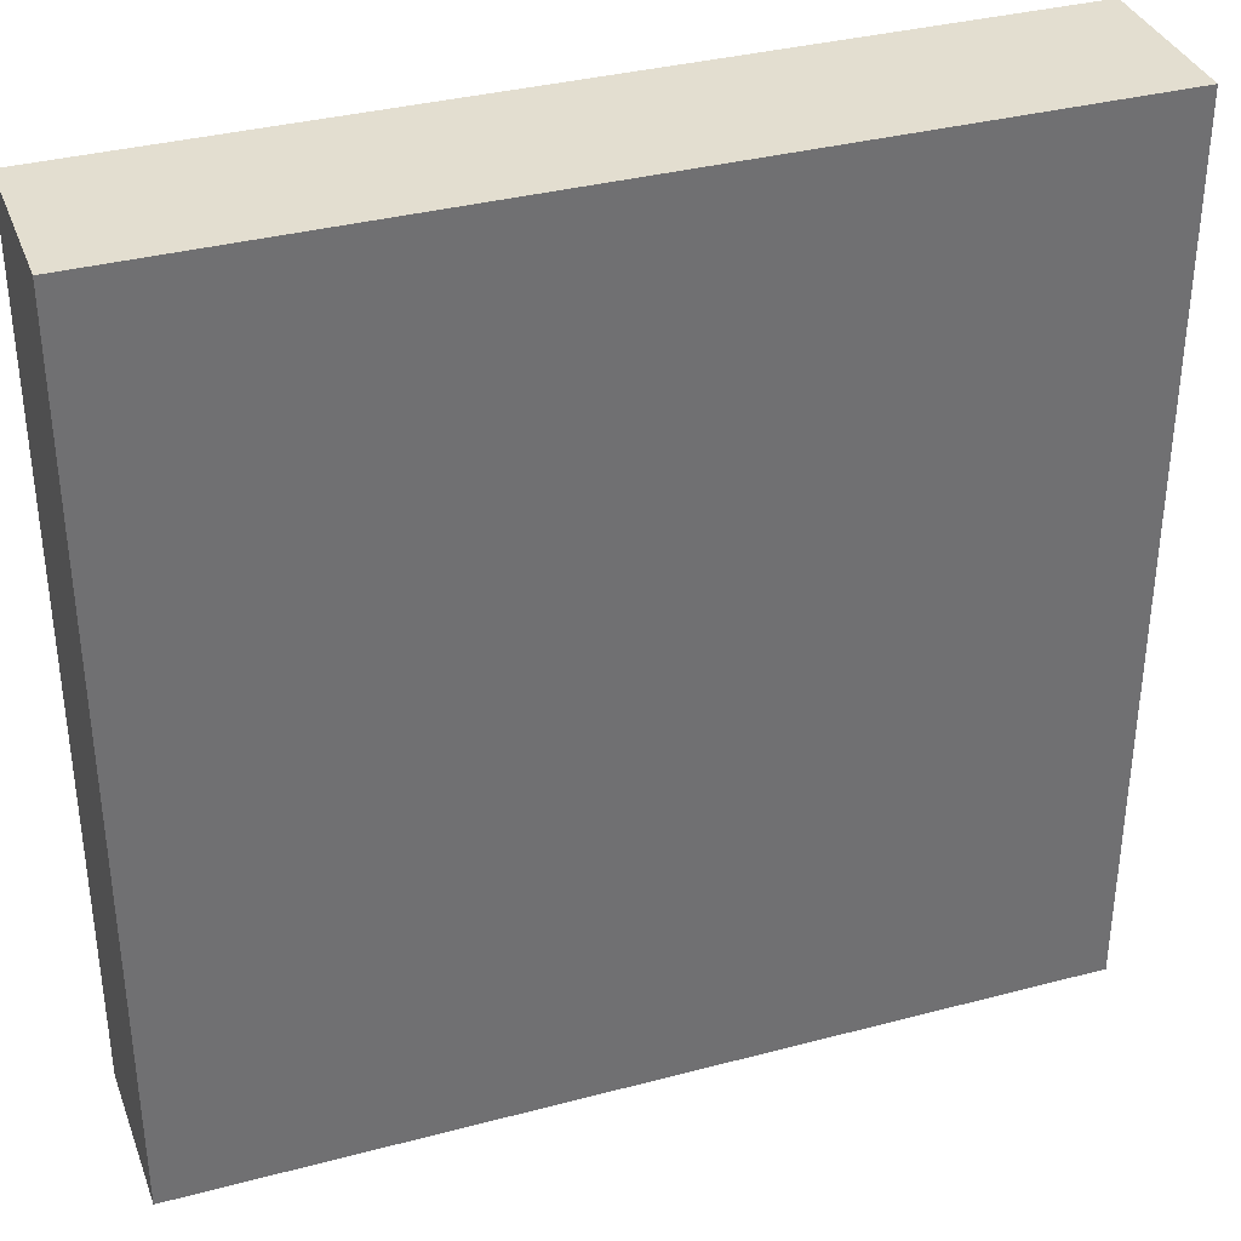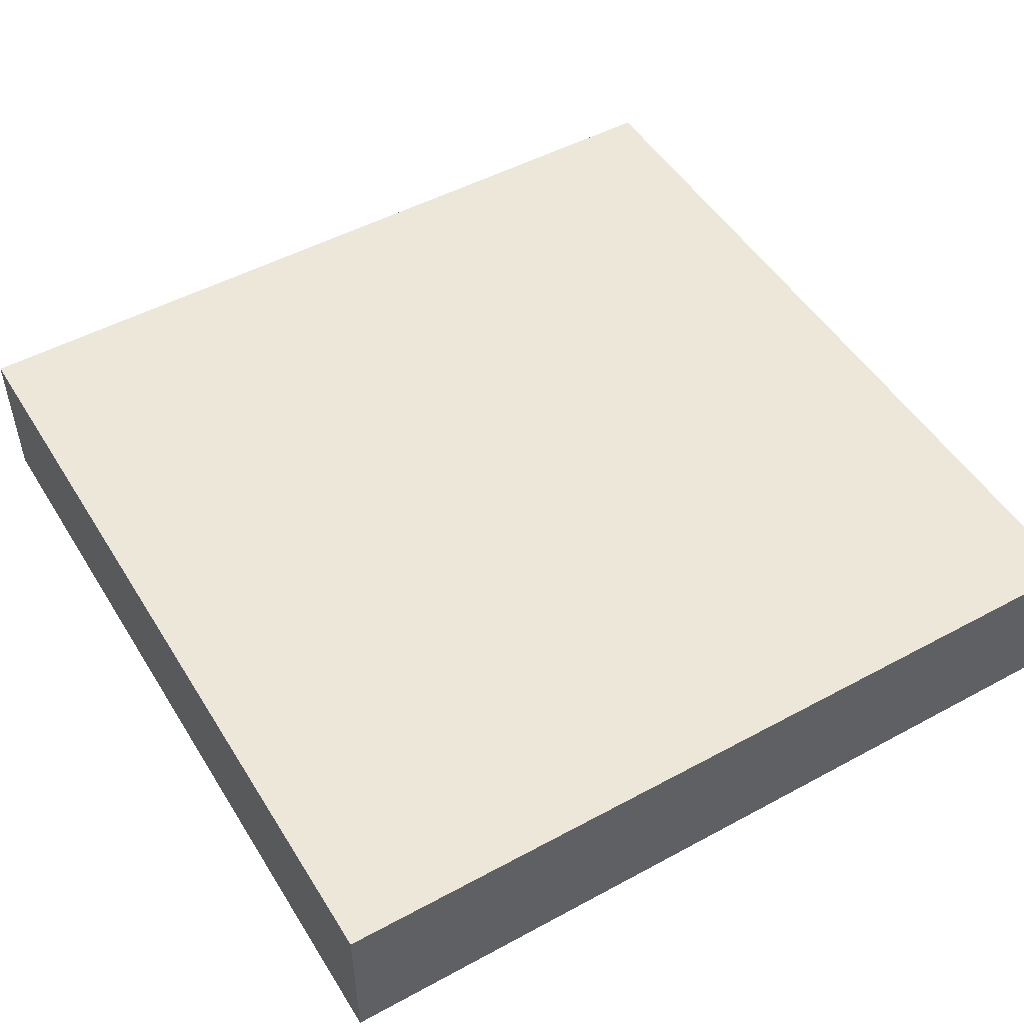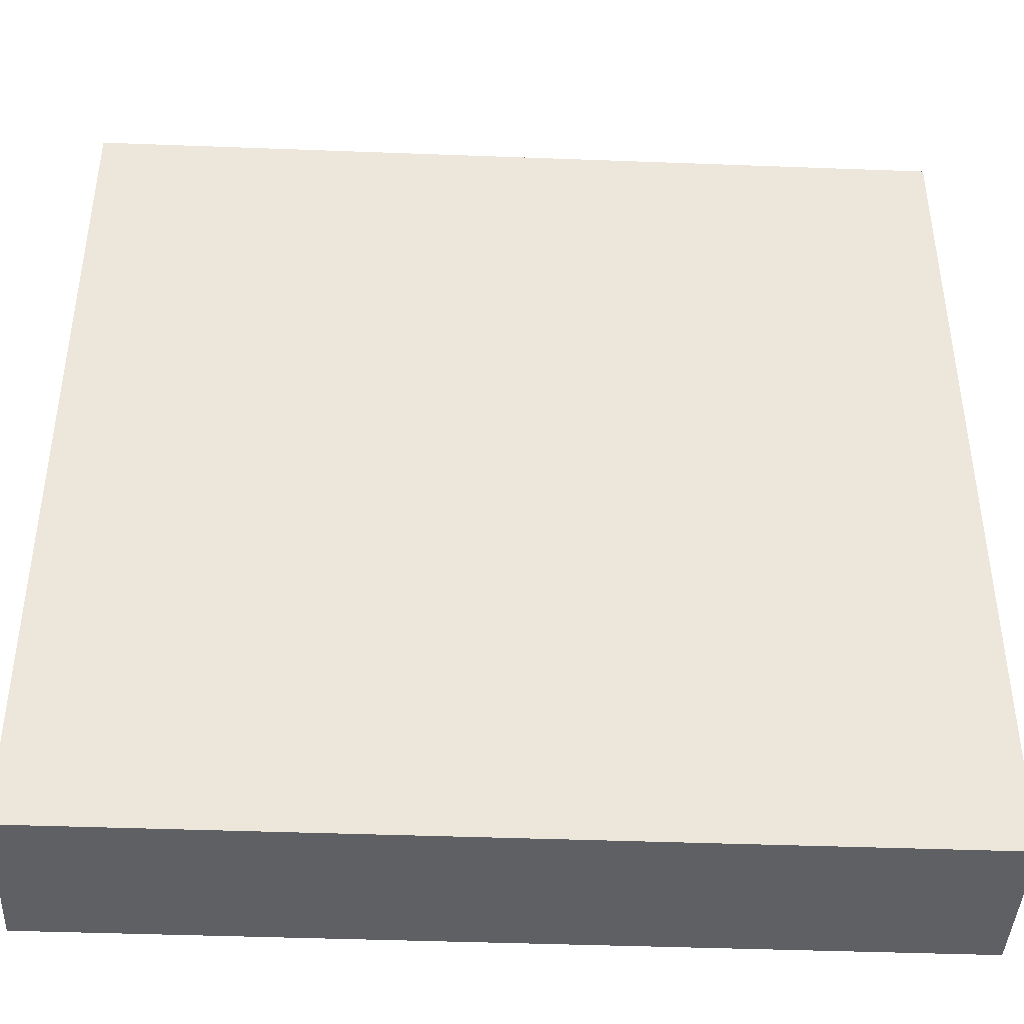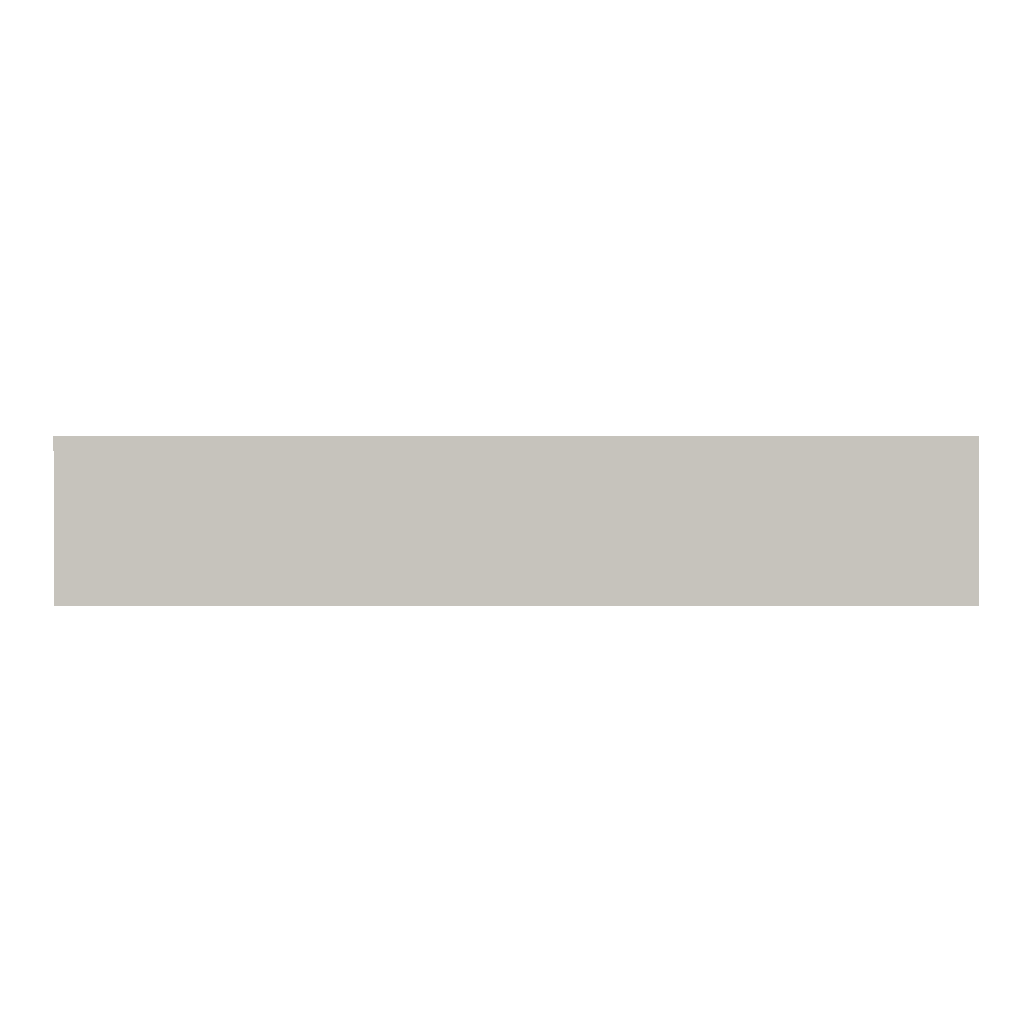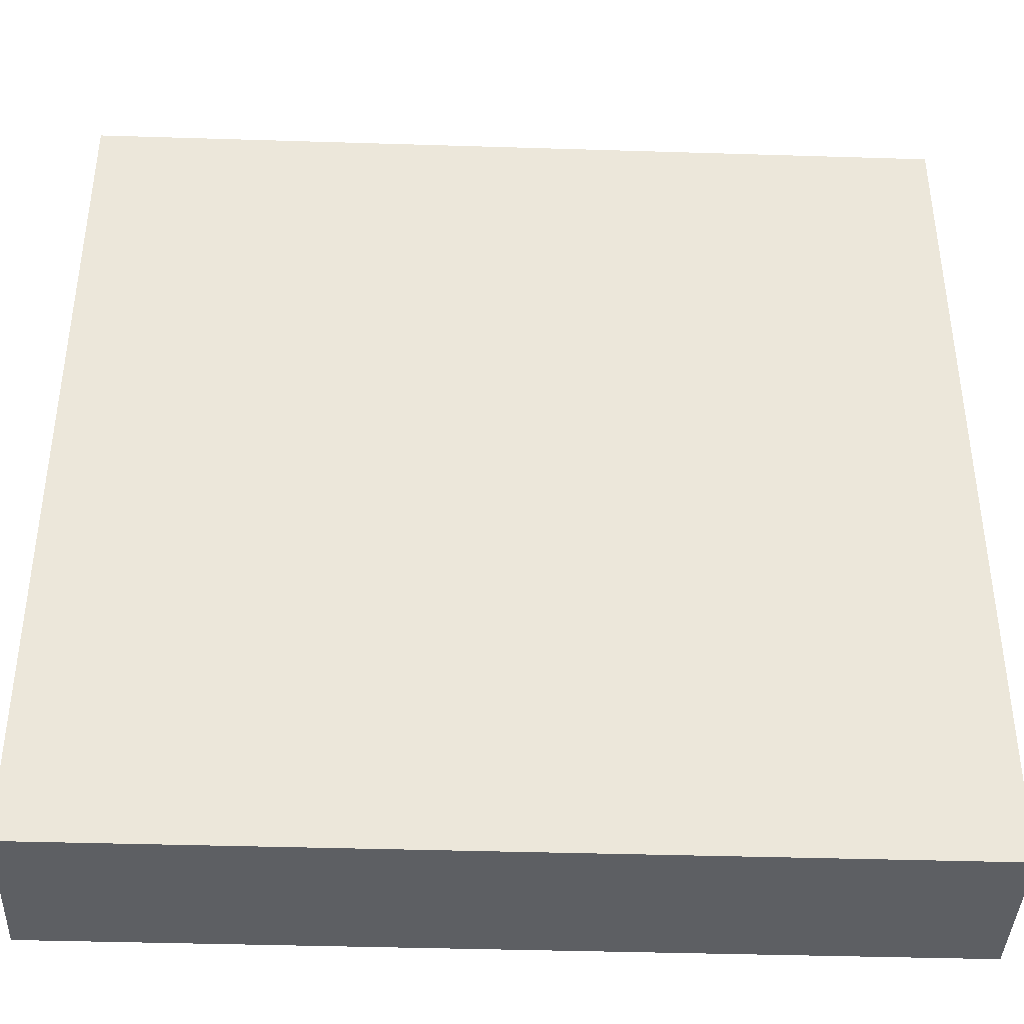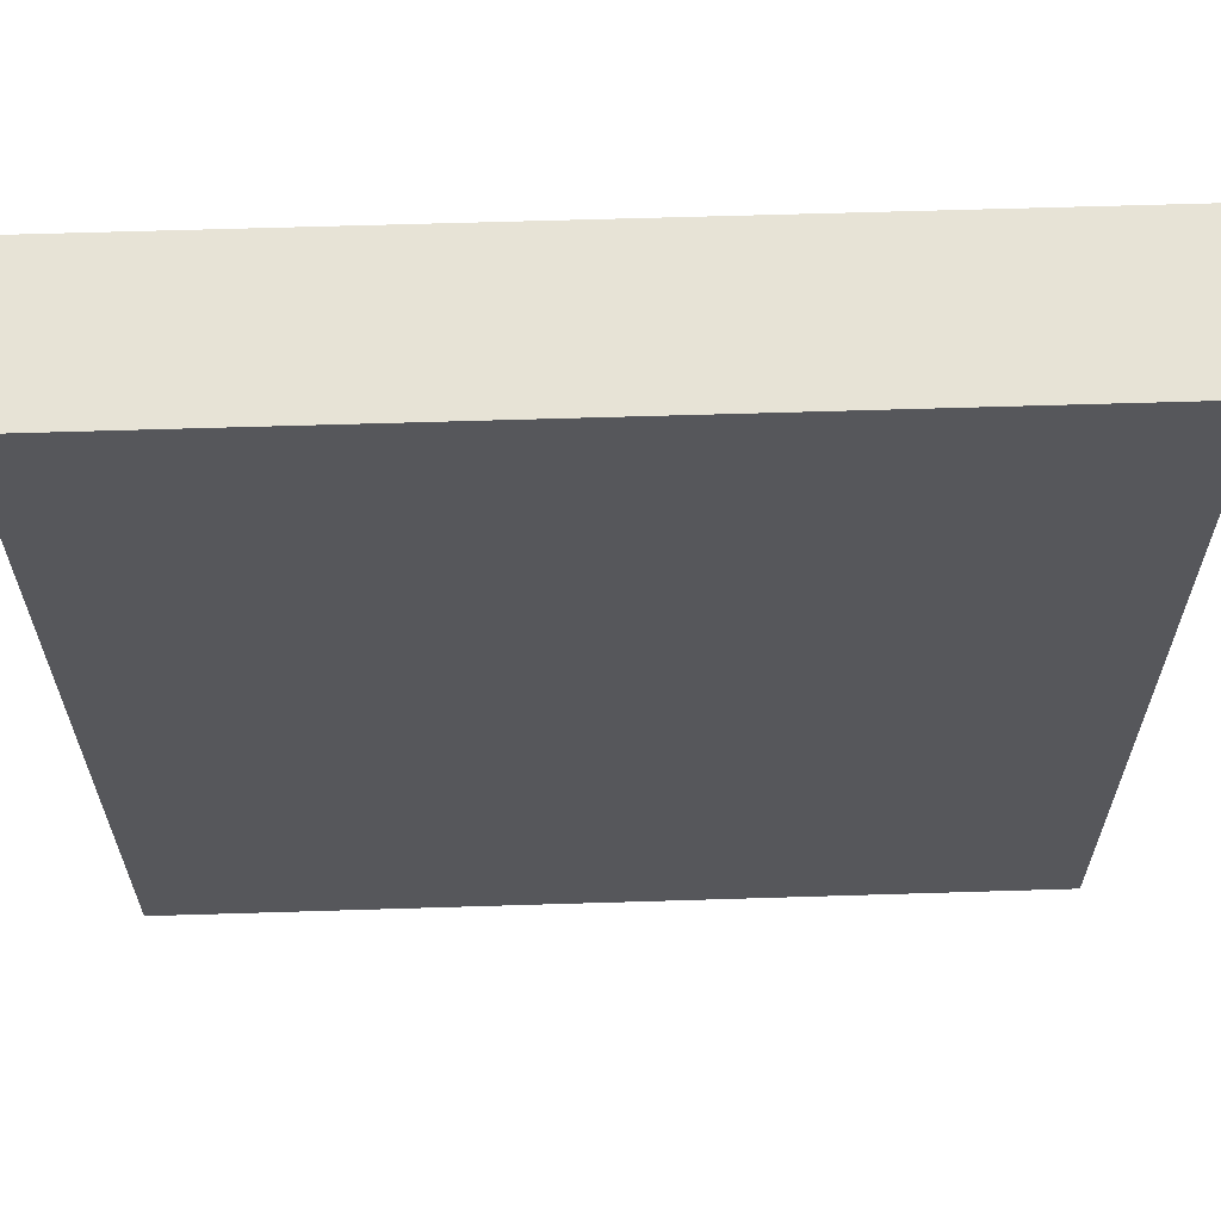
<metadata>
{"format":"obj","ext":"obj","renderer":"f3d","projection":"perspective","resolution":1024,"background":"white","views":[{"elev":35.7,"azim":-19.2,"up":"+Z"},{"elev":49.9,"azim":-30.8,"up":"+Y"},{"elev":-42.1,"azim":-2.6,"up":"+Z"},{"elev":1.1,"azim":89.3,"up":"+Y"},{"elev":-40.0,"azim":177.8,"up":"+Z"},{"elev":62.6,"azim":-1.8,"up":"+Z"}]}
</metadata>
<code>
g gate-c-01-01-trigger
v 0.6797 -0.125 0.6797
v 0.6797 -0.125 -0.6797
v -0.6797 -0.125 0.6797
v -0.6797 -0.125 -0.6797
v 0.6797 0.125 -0.6797
v -0.6797 0.125 0.6797
v -0.6797 0.125 -0.6797
v 0.6797 0.125 0.6797
v 0.6797 0.125 0.6797
v -0.6797 -0.125 0.6797
v -0.6797 0.125 0.6797
v 0.6797 -0.125 0.6797
v 0.6797 0.125 0.6797
v 0.6797 0.125 -0.6797
v 0.6797 -0.125 -0.6797
v 0.6797 -0.125 0.6797
v -0.6797 0.125 -0.6797
v 0.6797 -0.125 -0.6797
v 0.6797 0.125 -0.6797
v -0.6797 -0.125 -0.6797
v -0.6797 0.125 0.6797
v -0.6797 -0.125 -0.6797
v -0.6797 0.125 -0.6797
v -0.6797 -0.125 0.6797
g gate-c-01-01-trigger_0
f 3 2 1
f 4 2 3
f 7 6 5
f 6 8 5
f 11 10 9
f 10 12 9
f 15 14 13
f 13 16 15
f 19 18 17
f 18 20 17
f 23 22 21
f 22 24 21

</code>
